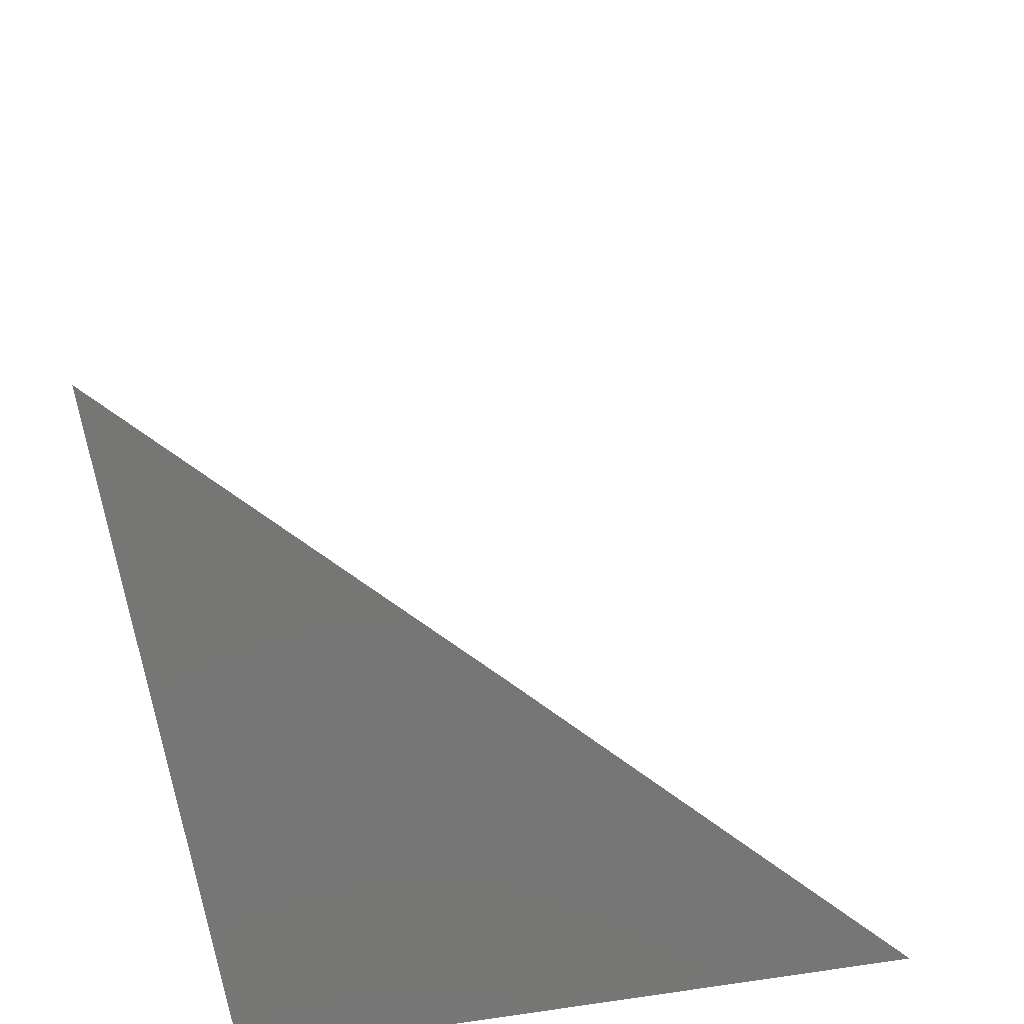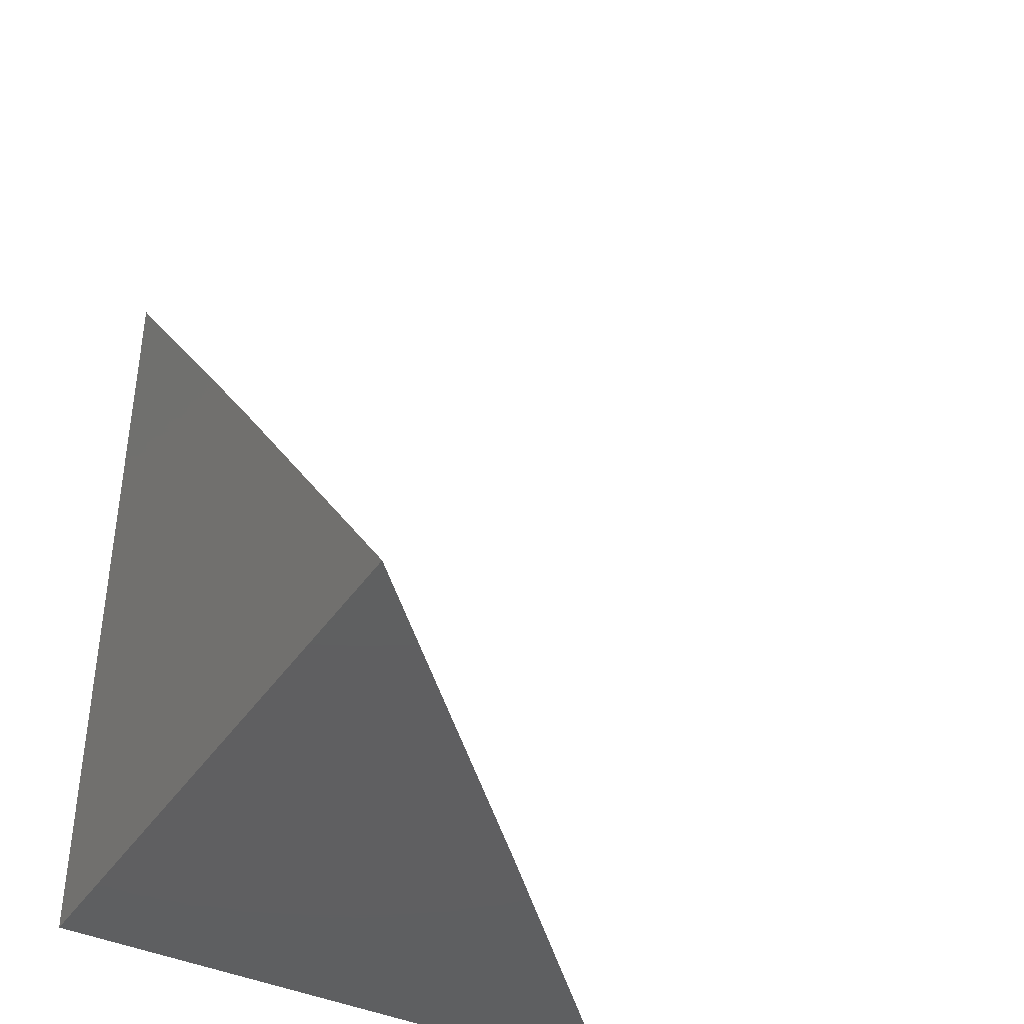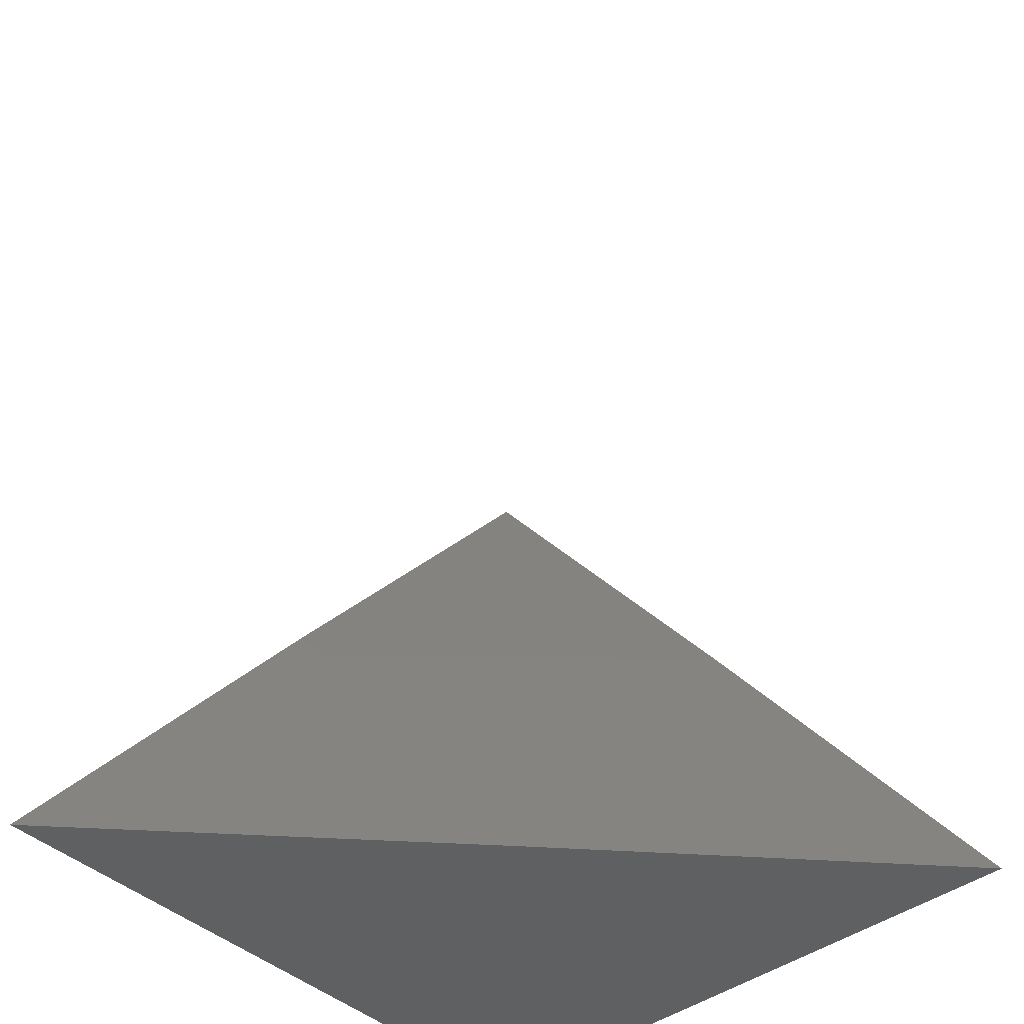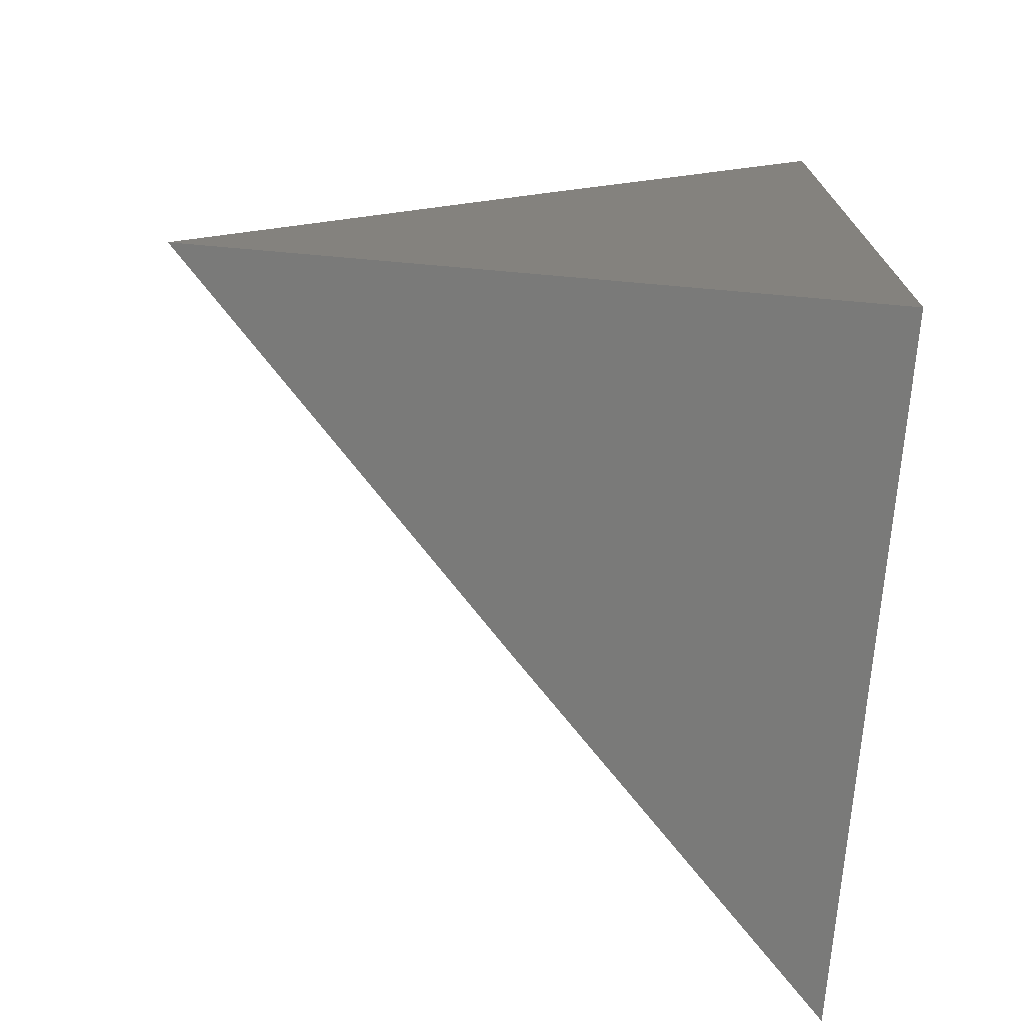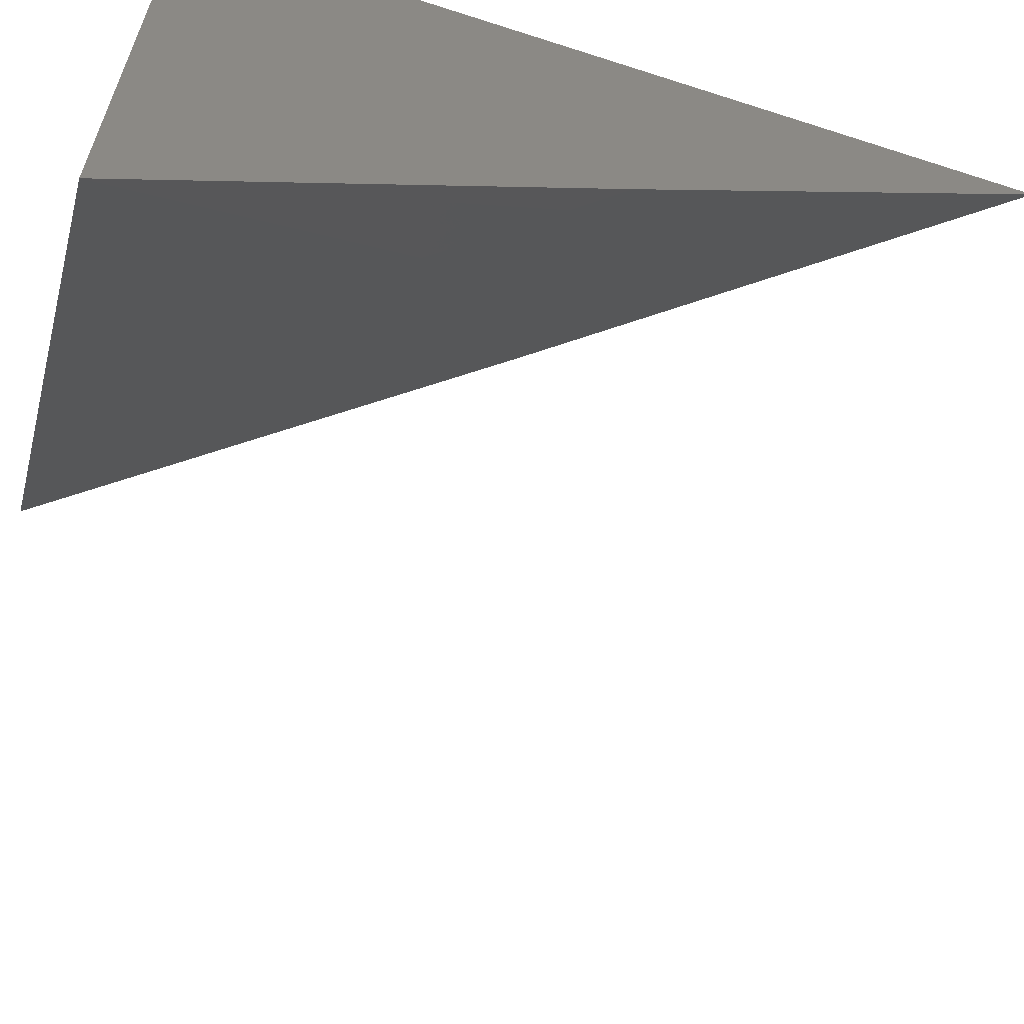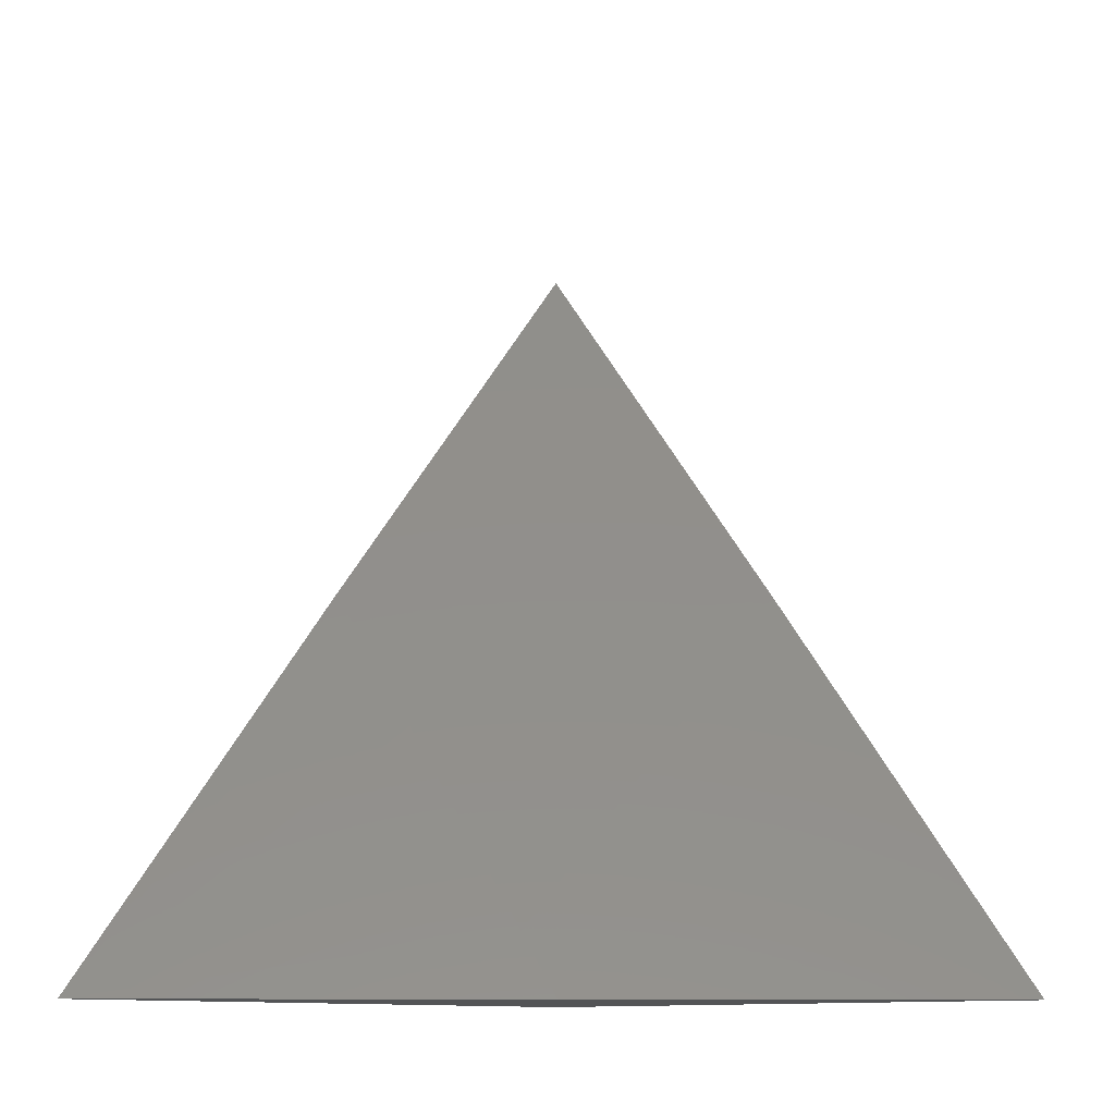
<metadata>
{"format":"stl","ext":"stl","renderer":"f3d","projection":"perspective","resolution":1024,"background":"white","views":[{"elev":-68.6,"azim":-170.4,"up":"+Y"},{"elev":-39.5,"azim":149.5,"up":"+Y"},{"elev":-42.3,"azim":-137.7,"up":"+Y"},{"elev":-73.0,"azim":-5.0,"up":"+Y"},{"elev":-63.1,"azim":71.9,"up":"+Z"},{"elev":-11.1,"azim":-137.0,"up":"+Y"}]}
</metadata>
<code>
# stl→obj: 10 verts, 16 faces
v -7.051 5 -7.055
v -7.102 5 -7
v -7.044 5.01 -7.055
v -7.052 5.068 -7
v -7.018 5.044 -7.055
v -7.006 5.061 -7.055
v -7 5 -7.109
v -7 5.068 -7.055
v -7 5.136 -7
v -7 5 -7
f 1 2 3
f 3 2 4
f 3 4 5
f 5 4 6
f 5 6 7
f 7 6 8
f 8 6 4
f 8 4 9
f 5 7 3
f 3 7 1
f 7 8 10
f 10 8 9
f 9 4 10
f 10 4 2
f 2 1 10
f 10 1 7

</code>
